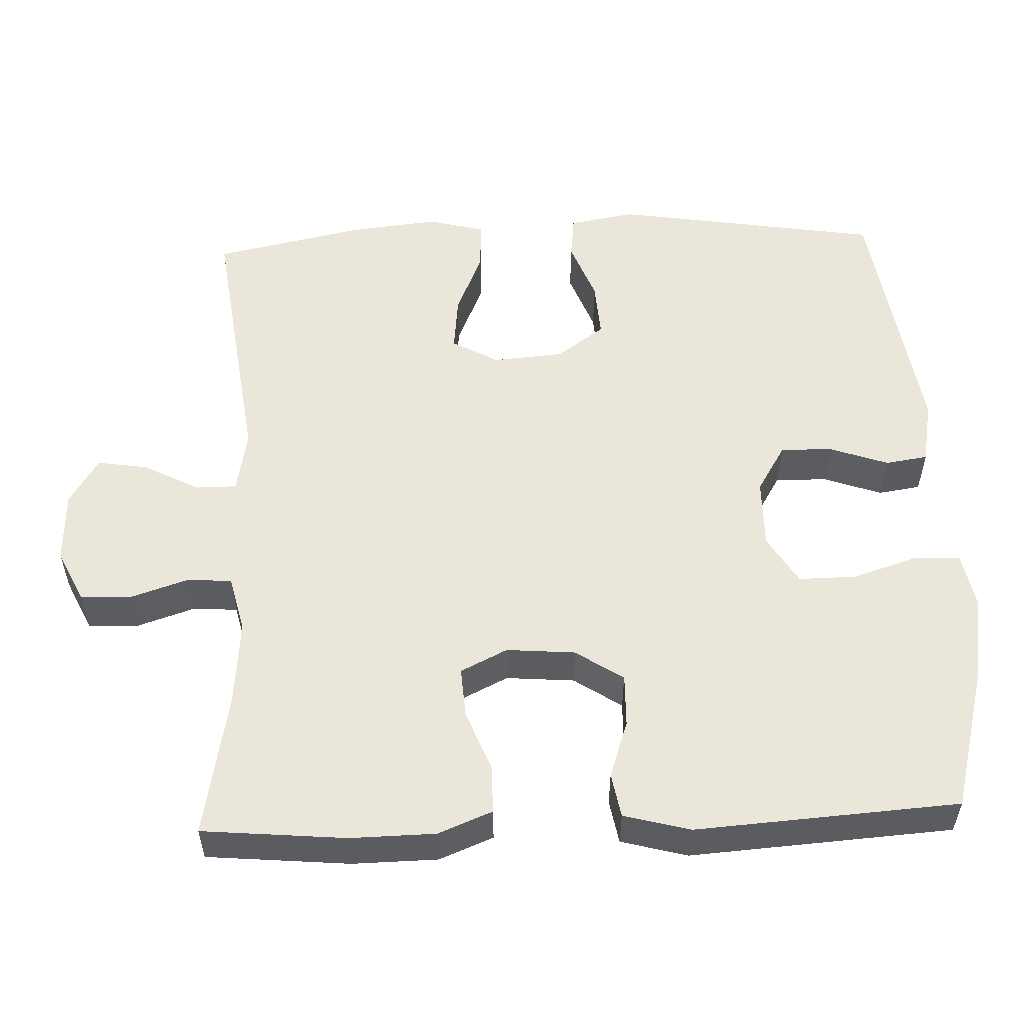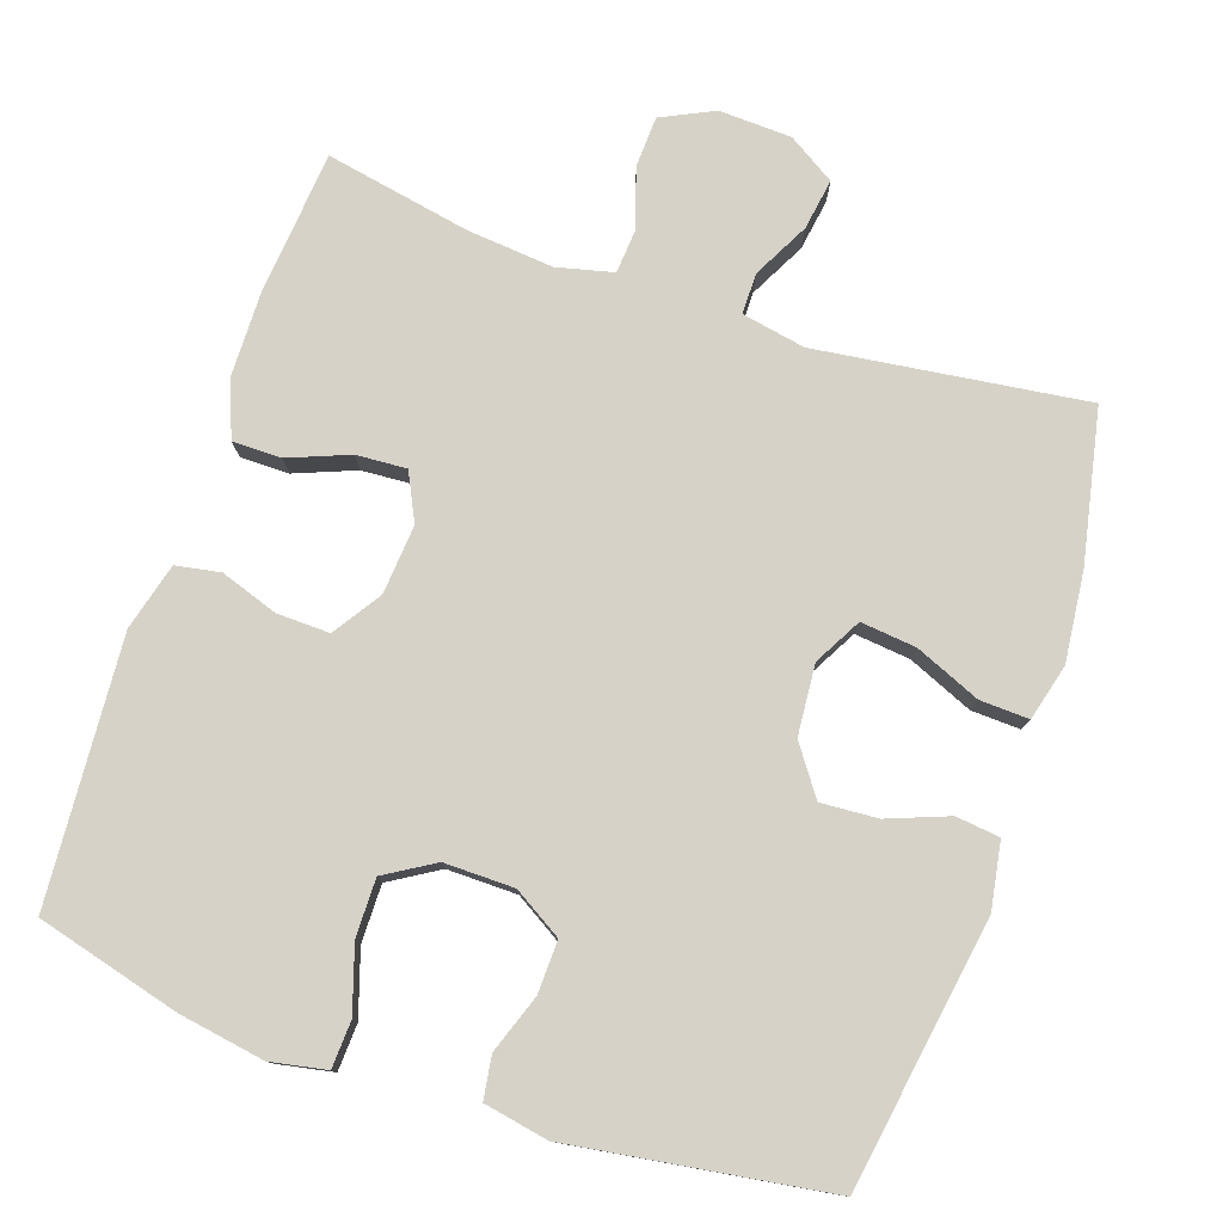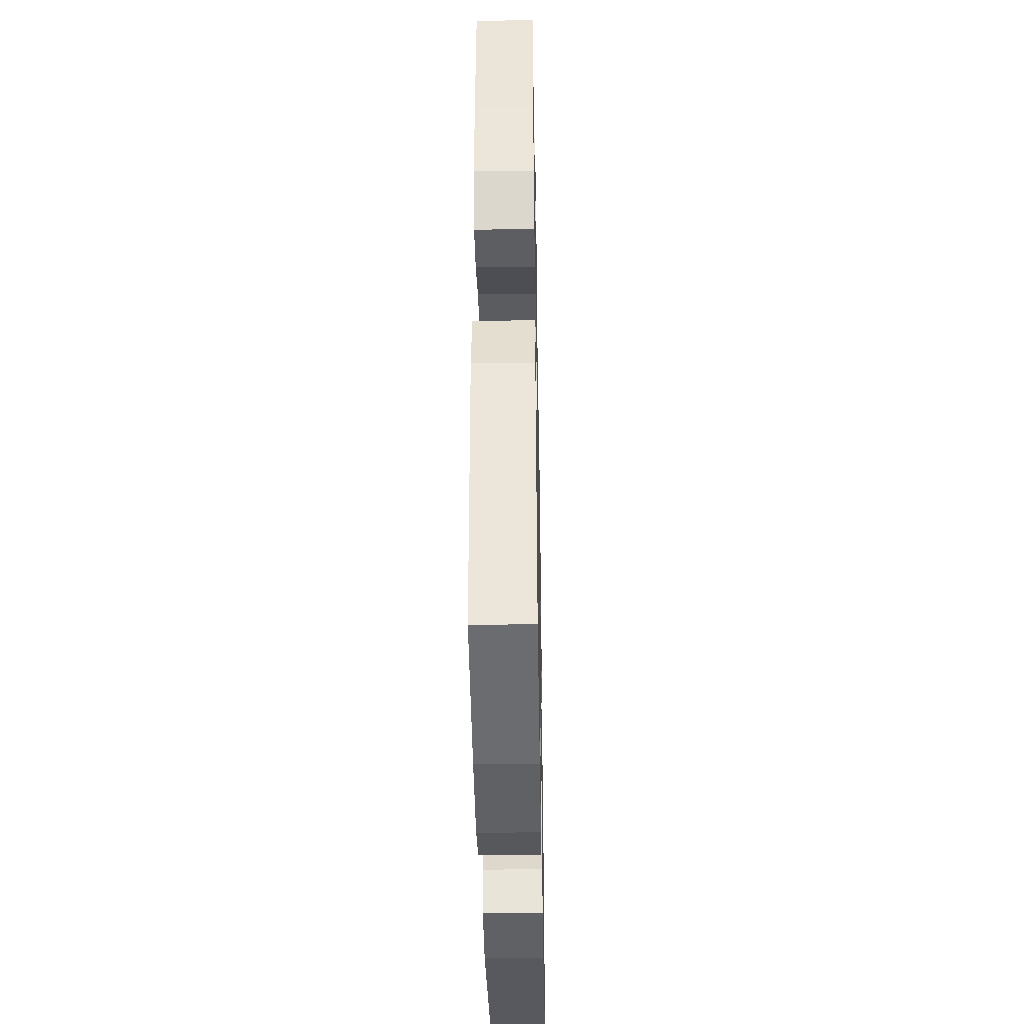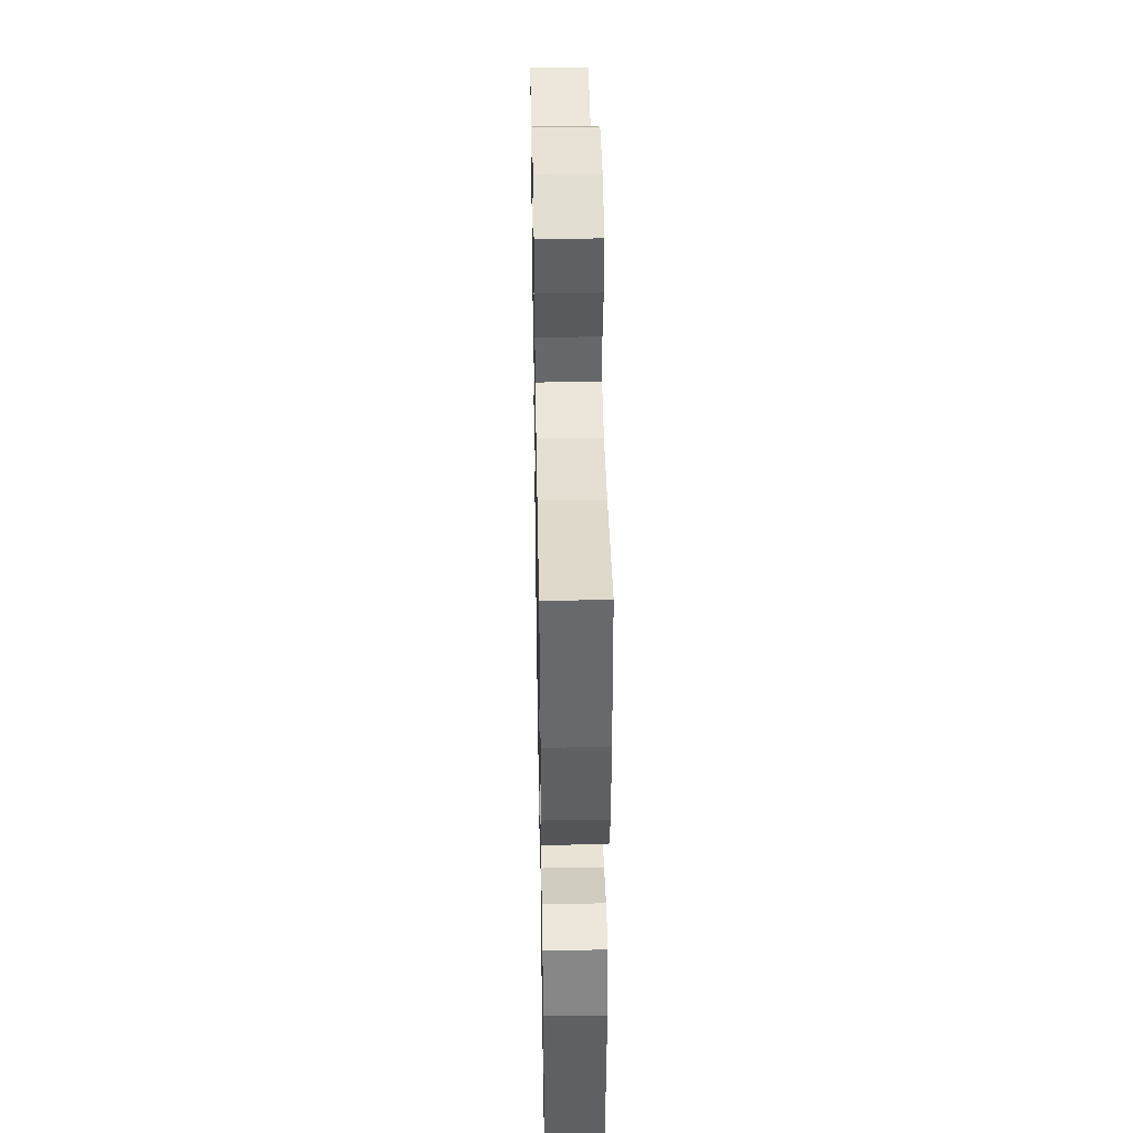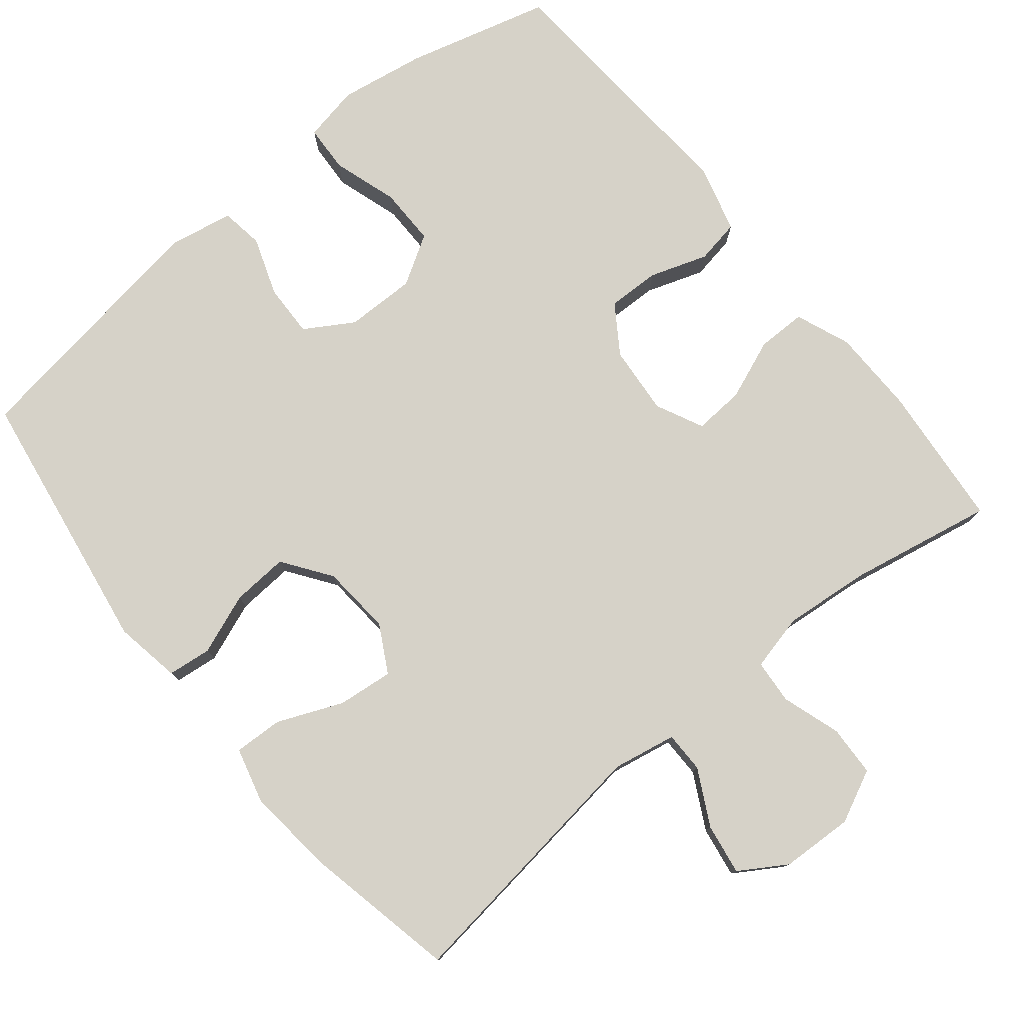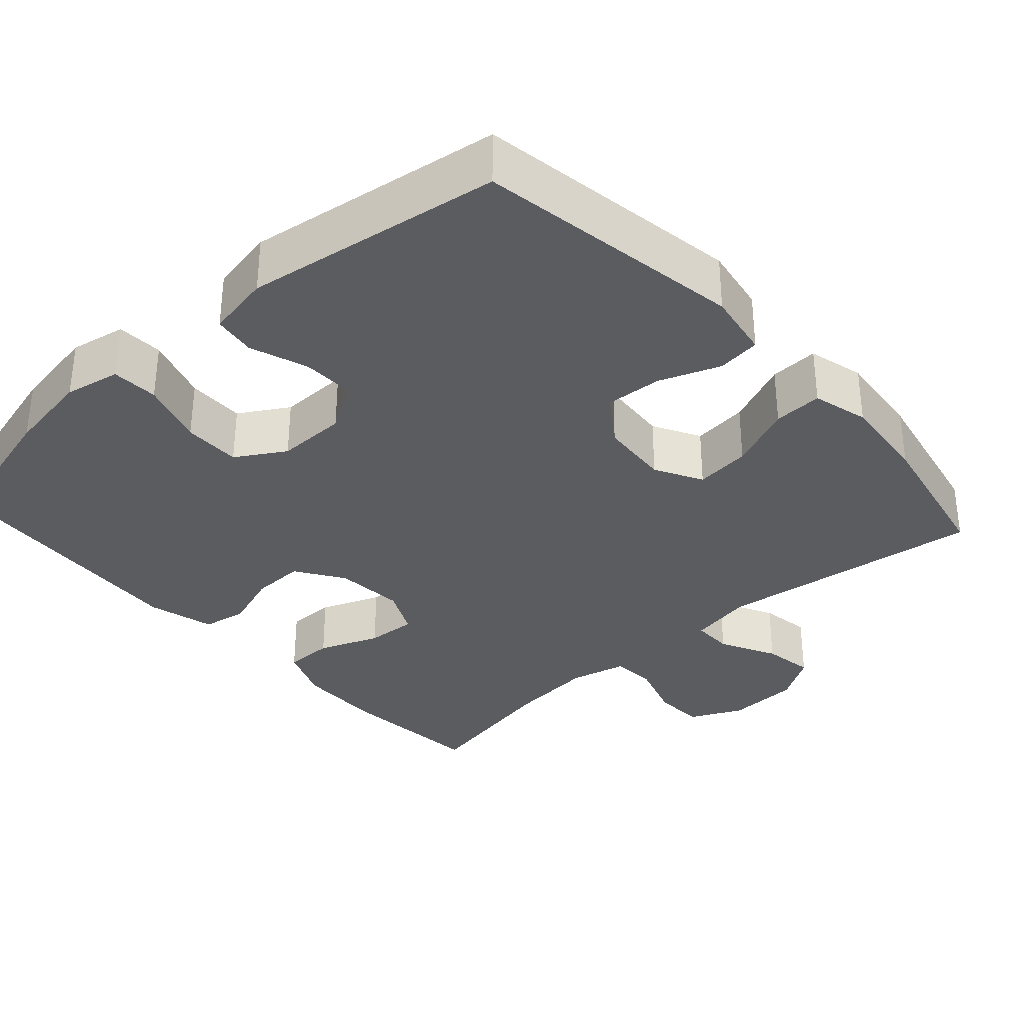
<metadata>
{"format":"obj","ext":"obj","renderer":"f3d","projection":"perspective","resolution":1024,"background":"white","views":[{"elev":54.9,"azim":87.7,"up":"+Y"},{"elev":78.3,"azim":-161.3,"up":"+Y"},{"elev":-38.8,"azim":91.1,"up":"+Z"},{"elev":42.6,"azim":88.9,"up":"+Z"},{"elev":78.3,"azim":-39.2,"up":"+Y"},{"elev":-33.9,"azim":-138.0,"up":"+Y"}]}
</metadata>
<code>
o path136
v 0.5357 0.0375 -0.1573
v 0.5114 0.0375 -0.06674
v 0.4514 0.0375 -0.05601
v 0.3734 0.0375 -0.08257
v 0.3023 0.0375 -0.08438
v 0.2592 0.0375 -0.01945
v 0.2514 0.0375 0.07405
v 0.2825 0.0375 0.1379
v 0.3507 0.0375 0.1336
v 0.4323 0.0375 0.1014
v 0.4985 0.0375 0.1014
v 0.5279 0.0375 0.1754
v 0.5297 0.0375 0.2914
v 0.5117 0.0375 0.4867
v 0.3161 0.0375 0.4493
v 0.1991 0.0375 0.4383
v 0.1226 0.0375 0.4566
v 0.1179 0.0375 0.5164
v 0.1437 0.0375 0.596
v 0.1407 0.0375 0.6652
v 0.06949 0.0375 0.6992
v -0.02855 0.0375 0.6951
v -0.09198 0.0375 0.6554
v -0.08091 0.0375 0.5864
v -0.04154 0.0375 0.5109
v -0.0416 0.0375 0.4555
v -0.1278 0.0375 0.4393
v -0.4902 0.0375 0.4867
v -0.5326 0.0375 0.2821
v -0.5454 0.0375 0.1609
v -0.5254 0.0375 0.08489
v -0.4591 0.0375 0.08756
v -0.3711 0.0375 0.1247
v -0.2957 0.0375 0.1328
v -0.2607 0.0375 0.06904
v -0.2684 0.0375 -0.02613
v -0.3147 0.0375 -0.09137
v -0.3915 0.0375 -0.08638
v -0.4739 0.0375 -0.05495
v -0.5331 0.0375 -0.06191
v -0.5485 0.0375 -0.1518
v -0.4902 0.0375 -0.515
v -0.1413 0.0375 -0.5665
v -0.05406 0.0375 -0.5501
v -0.0456 0.0375 -0.4925
v -0.07341 0.0375 -0.4138
v -0.07559 0.0375 -0.3425
v -0.01024 0.0375 -0.3028
v 0.08462 0.0375 -0.3016
v 0.151 0.0375 -0.3419
v 0.1504 0.0375 -0.4201
v 0.1223 0.0375 -0.5081
v 0.1255 0.0375 -0.5717
v 0.2009 0.0375 -0.5863
v 0.3171 0.0375 -0.5672
v 0.5117 0.0375 -0.515
v 0.5357 -0.0375 -0.1573
v 0.5114 -0.0375 -0.06674
v 0.4514 -0.0375 -0.05601
v 0.3734 -0.0375 -0.08257
v 0.3023 -0.0375 -0.08438
v 0.2592 -0.0375 -0.01945
v 0.2514 -0.0375 0.07405
v 0.2825 -0.0375 0.1379
v 0.3507 -0.0375 0.1336
v 0.4323 -0.0375 0.1014
v 0.4985 -0.0375 0.1014
v 0.5279 -0.0375 0.1754
v 0.5297 -0.0375 0.2914
v 0.5117 -0.0375 0.4867
v 0.3161 -0.0375 0.4493
v 0.1991 -0.0375 0.4383
v 0.1226 -0.0375 0.4566
v 0.1179 -0.0375 0.5164
v 0.1437 -0.0375 0.596
v 0.1407 -0.0375 0.6652
v 0.06949 -0.0375 0.6992
v -0.02855 -0.0375 0.6951
v -0.09198 -0.0375 0.6554
v -0.08091 -0.0375 0.5864
v -0.04154 -0.0375 0.5109
v -0.0416 -0.0375 0.4555
v -0.1278 -0.0375 0.4393
v -0.4902 -0.0375 0.4867
v -0.5326 -0.0375 0.2821
v -0.5454 -0.0375 0.1609
v -0.5254 -0.0375 0.08489
v -0.4591 -0.0375 0.08756
v -0.3711 -0.0375 0.1247
v -0.2957 -0.0375 0.1328
v -0.2607 -0.0375 0.06904
v -0.2684 -0.0375 -0.02613
v -0.3147 -0.0375 -0.09137
v -0.3915 -0.0375 -0.08638
v -0.4739 -0.0375 -0.05495
v -0.5331 -0.0375 -0.06191
v -0.5485 -0.0375 -0.1518
v -0.4902 -0.0375 -0.515
v -0.1413 -0.0375 -0.5665
v -0.05406 -0.0375 -0.5501
v -0.0456 -0.0375 -0.4925
v -0.07341 -0.0375 -0.4138
v -0.07559 -0.0375 -0.3425
v -0.01024 -0.0375 -0.3028
v 0.08462 -0.0375 -0.3016
v 0.151 -0.0375 -0.3419
v 0.1504 -0.0375 -0.4201
v 0.1223 -0.0375 -0.5081
v 0.1255 -0.0375 -0.5717
v 0.2009 -0.0375 -0.5863
v 0.3171 -0.0375 -0.5672
v 0.5117 -0.0375 -0.515
v 0.1407 0.0375 0.6652
v 0.1407 0.0375 0.6652
v 0.06949 0.0375 0.6992
v -0.02855 0.0375 0.6951
v -0.09198 0.0375 0.6554
v -0.09198 0.0375 0.6554
v 0.1437 0.0375 0.596
v -0.08091 0.0375 0.5864
v 0.1179 0.0375 0.5164
v -0.04154 0.0375 0.5109
v 0.1226 0.0375 0.4566
v 0.1226 0.0375 0.4566
v -0.0416 0.0375 0.4555
v -0.0416 0.0375 0.4555
v 0.5117 0.0375 0.4867
v 0.5117 0.0375 0.4867
v 0.3161 0.0375 0.4493
v 0.1991 0.0375 0.4383
v -0.1278 0.0375 0.4393
v -0.4902 0.0375 0.4867
v -0.4902 0.0375 0.4867
v 0.5297 0.0375 0.2914
v -0.5326 0.0375 0.2821
v 0.5279 0.0375 0.1754
v -0.5454 0.0375 0.1609
v 0.4985 0.0375 0.1014
v 0.4985 0.0375 0.1014
v 0.2825 0.0375 0.1379
v 0.2825 0.0375 0.1379
v 0.3507 0.0375 0.1336
v -0.3711 0.0375 0.1247
v -0.2957 0.0375 0.1328
v -0.2957 0.0375 0.1328
v -0.5254 0.0375 0.08489
v -0.5254 0.0375 0.08489
v 0.2514 0.0375 0.07405
v 0.4323 0.0375 0.1014
v -0.2607 0.0375 0.06904
v -0.4591 0.0375 0.08756
v 0.2592 0.0375 -0.01945
v -0.2684 0.0375 -0.02613
v 0.3023 0.0375 -0.08438
v -0.3147 0.0375 -0.09137
v -0.3915 0.0375 -0.08638
v -0.4739 0.0375 -0.05495
v -0.5331 0.0375 -0.06191
v -0.5331 0.0375 -0.06191
v 0.5114 0.0375 -0.06674
v 0.5114 0.0375 -0.06674
v 0.4514 0.0375 -0.05601
v 0.3734 0.0375 -0.08257
v -0.5485 0.0375 -0.1518
v 0.5357 0.0375 -0.1573
v -0.01024 0.0375 -0.3028
v 0.08462 0.0375 -0.3016
v 0.151 0.0375 -0.3419
v -0.07559 0.0375 -0.3425
v -0.07559 0.0375 -0.3425
v 0.1504 0.0375 -0.4201
v -0.07341 0.0375 -0.4138
v -0.0456 0.0375 -0.4925
v 0.1223 0.0375 -0.5081
v -0.4902 0.0375 -0.515
v -0.4902 0.0375 -0.515
v 0.5117 0.0375 -0.515
v 0.5117 0.0375 -0.515
v -0.05406 0.0375 -0.5501
v -0.05406 0.0375 -0.5501
v 0.1255 0.0375 -0.5717
v 0.1255 0.0375 -0.5717
v 0.3171 0.0375 -0.5672
v -0.1413 0.0375 -0.5665
v 0.2009 0.0375 -0.5863
v 0.1407 -0.0375 0.6652
v 0.1407 -0.0375 0.6652
v 0.06949 -0.0375 0.6992
v -0.02855 -0.0375 0.6951
v -0.09198 -0.0375 0.6554
v -0.09198 -0.0375 0.6554
v 0.1437 -0.0375 0.596
v -0.08091 -0.0375 0.5864
v 0.1179 -0.0375 0.5164
v -0.04154 -0.0375 0.5109
v 0.1226 -0.0375 0.4566
v 0.1226 -0.0375 0.4566
v -0.0416 -0.0375 0.4555
v -0.0416 -0.0375 0.4555
v 0.5117 -0.0375 0.4867
v 0.5117 -0.0375 0.4867
v 0.3161 -0.0375 0.4493
v 0.1991 -0.0375 0.4383
v -0.1278 -0.0375 0.4393
v -0.4902 -0.0375 0.4867
v -0.4902 -0.0375 0.4867
v 0.5297 -0.0375 0.2914
v -0.5326 -0.0375 0.2821
v 0.5279 -0.0375 0.1754
v -0.5454 -0.0375 0.1609
v 0.4985 -0.0375 0.1014
v 0.4985 -0.0375 0.1014
v 0.2825 -0.0375 0.1379
v 0.2825 -0.0375 0.1379
v 0.3507 -0.0375 0.1336
v -0.3711 -0.0375 0.1247
v -0.2957 -0.0375 0.1328
v -0.2957 -0.0375 0.1328
v -0.5254 -0.0375 0.08489
v -0.5254 -0.0375 0.08489
v 0.2514 -0.0375 0.07405
v 0.4323 -0.0375 0.1014
v -0.2607 -0.0375 0.06904
v -0.4591 -0.0375 0.08756
v 0.2592 -0.0375 -0.01945
v -0.2684 -0.0375 -0.02613
v 0.3023 -0.0375 -0.08438
v -0.3147 -0.0375 -0.09137
v -0.3915 -0.0375 -0.08638
v -0.4739 -0.0375 -0.05495
v -0.5331 -0.0375 -0.06191
v -0.5331 -0.0375 -0.06191
v 0.5114 -0.0375 -0.06674
v 0.5114 -0.0375 -0.06674
v 0.4514 -0.0375 -0.05601
v 0.3734 -0.0375 -0.08257
v -0.5485 -0.0375 -0.1518
v 0.5357 -0.0375 -0.1573
v -0.01024 -0.0375 -0.3028
v 0.08462 -0.0375 -0.3016
v 0.151 -0.0375 -0.3419
v -0.07559 -0.0375 -0.3425
v -0.07559 -0.0375 -0.3425
v 0.1504 -0.0375 -0.4201
v -0.07341 -0.0375 -0.4138
v -0.0456 -0.0375 -0.4925
v 0.1223 -0.0375 -0.5081
v -0.4902 -0.0375 -0.515
v -0.4902 -0.0375 -0.515
v 0.5117 -0.0375 -0.515
v 0.5117 -0.0375 -0.515
v -0.05406 -0.0375 -0.5501
v -0.05406 -0.0375 -0.5501
v 0.1255 -0.0375 -0.5717
v 0.1255 -0.0375 -0.5717
v 0.3171 -0.0375 -0.5672
v -0.1413 -0.0375 -0.5665
v 0.2009 -0.0375 -0.5863
f 227 241 236
f 250 241 256
f 213 198 221
f 252 246 257
f 207 215 209
f 211 209 222
f 248 229 237
f 208 217 205
f 226 225 223
f 239 225 226
f 256 241 244
f 254 258 247
f 236 238 235
f 222 209 215
f 198 194 195
f 213 203 196
f 238 241 250
f 217 204 205
f 196 194 198
f 224 210 219
f 229 230 237
f 221 198 223
f 223 204 217
f 198 204 223
f 242 239 226
f 242 248 245
f 202 207 200
f 192 195 194
f 193 188 189
f 188 195 192
f 245 257 246
f 240 225 239
f 233 235 238
f 207 202 215
f 195 188 193
f 213 196 198
f 240 227 225
f 215 202 213
f 248 228 229
f 188 192 186
f 241 227 240
f 248 242 228
f 228 242 226
f 225 221 223
f 256 244 258
f 237 230 231
f 203 213 202
f 216 210 224
f 217 208 216
f 193 189 190
f 257 245 248
f 236 241 238
f 247 258 244
f 216 208 210
f 114 21 77 187
f 21 22 78 77
f 22 118 191 78
f 19 20 76 75
f 23 24 80 79
f 18 19 75 74
f 24 25 81 80
f 124 18 74 197
f 25 126 199 81
f 128 15 71 201
f 16 17 73 72
f 26 27 83 82
f 27 133 206 83
f 15 16 72 71
f 13 14 70 69
f 28 29 85 84
f 12 13 69 68
f 29 30 86 85
f 139 12 68 212
f 141 9 65 214
f 33 145 218 89
f 30 147 220 86
f 7 8 64 63
f 10 11 67 66
f 9 10 66 65
f 34 35 91 90
f 32 33 89 88
f 31 32 88 87
f 6 7 63 62
f 35 36 92 91
f 5 6 62 61
f 36 37 93 92
f 38 39 95 94
f 39 159 232 95
f 161 3 59 234
f 3 4 60 59
f 40 41 97 96
f 1 2 58 57
f 4 5 61 60
f 37 38 94 93
f 48 49 105 104
f 49 50 106 105
f 170 48 104 243
f 50 51 107 106
f 46 47 103 102
f 45 46 102 101
f 51 52 108 107
f 41 176 249 97
f 178 1 57 251
f 180 45 101 253
f 52 182 255 108
f 55 56 112 111
f 43 44 100 99
f 42 43 99 98
f 54 55 111 110
f 53 54 110 109
f 154 163 168
f 177 183 168
f 140 148 125
f 179 184 173
f 134 136 142
f 138 149 136
f 175 164 156
f 135 132 144
f 153 150 152
f 166 153 152
f 183 171 168
f 181 174 185
f 163 162 165
f 149 142 136
f 125 122 121
f 140 123 130
f 165 177 168
f 144 132 131
f 123 125 121
f 151 146 137
f 156 164 157
f 148 150 125
f 150 144 131
f 125 150 131
f 169 153 166
f 169 172 175
f 129 127 134
f 119 121 122
f 120 116 115
f 115 119 122
f 172 173 184
f 167 166 152
f 160 165 162
f 134 142 129
f 122 120 115
f 140 125 123
f 167 152 154
f 142 140 129
f 175 156 155
f 115 113 119
f 168 167 154
f 175 155 169
f 155 153 169
f 152 150 148
f 183 185 171
f 164 158 157
f 130 129 140
f 143 151 137
f 144 143 135
f 120 117 116
f 184 175 172
f 163 165 168
f 174 171 185
f 143 137 135

</code>
